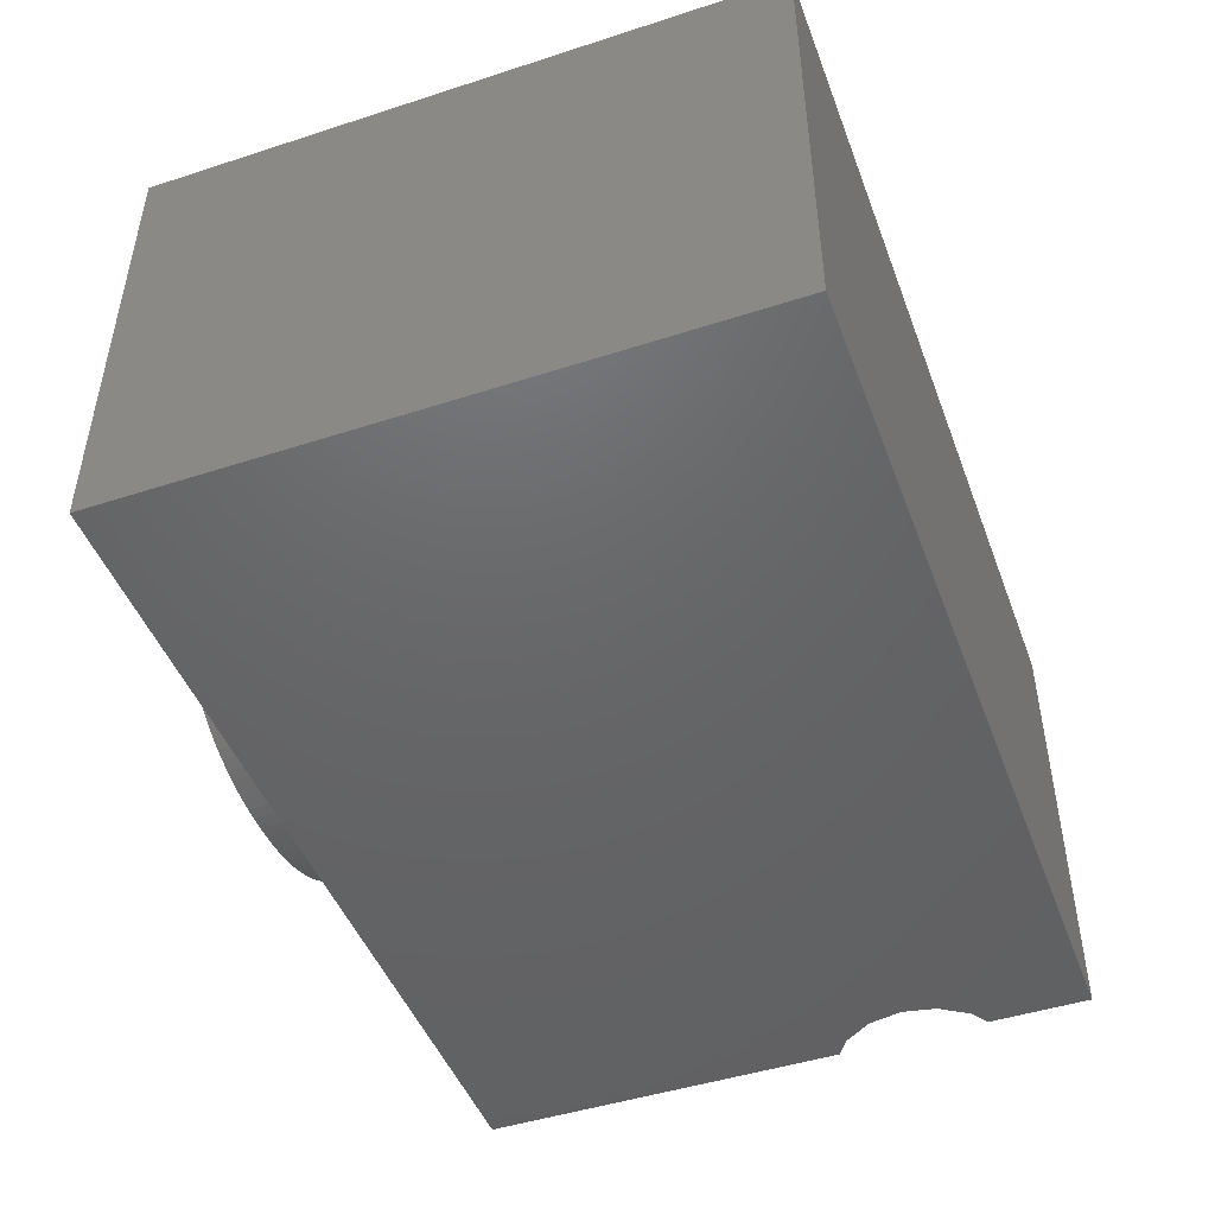
<metadata>
{"format":"stl","ext":"stl","renderer":"f3d","projection":"perspective","resolution":1024,"background":"white","views":[{"elev":-46.8,"azim":110.2,"up":"+Y"}]}
</metadata>
<code>
# stl→obj: 470 verts, 936 faces
v 0 0 7
v 0 5.155 0
v 0 5.155 7
v 0 0 0
v -2.52 2.593 7
v -2.523 2.725 7
v -2.533 2.853 7
v -2.549 2.978 7
v -2.571 3.1 7
v -2.6 3.218 7
v -2.635 3.333 7
v -2.677 3.444 7
v -2.725 3.552 7
v -2.78 3.657 7
v -2.84 3.758 7
v -2.908 3.856 7
v -2.981 3.951 7
v -3.061 4.042 7
v -3.148 4.13 7
v -3.239 4.213 7
v -3.334 4.29 7
v -3.432 4.361 7
v -3.534 4.425 7
v -3.639 4.484 7
v -3.748 4.536 7
v -3.86 4.582 7
v -3.975 4.622 7
v -4.093 4.656 7
v -4.216 4.684 7
v -4.341 4.705 7
v -4.47 4.721 7
v -4.602 4.73 7
v -4.738 4.733 7
v -10 5.155 7
v -4.882 4.73 7
v -7.125 2.702 7
v -7.128 2.573 7
v -7.114 2.828 7
v -7.097 2.952 7
v -7.072 3.072 7
v -7.041 3.189 7
v -7.002 3.303 7
v -6.957 3.415 7
v -6.904 3.523 7
v -6.845 3.628 7
v -6.779 3.731 7
v -6.705 3.83 7
v -6.625 3.926 7
v -6.537 4.02 7
v -6.443 4.11 7
v -6.343 4.196 7
v -6.24 4.275 7
v -6.134 4.348 7
v -6.024 4.415 7
v -5.911 4.476 7
v -5.794 4.53 7
v -5.674 4.577 7
v -5.55 4.619 7
v -5.423 4.654 7
v -5.293 4.682 7
v -5.159 4.704 7
v -5.022 4.72 7
v -2.523 2.459 7
v -2.533 2.328 7
v -2.549 2.201 7
v -2.572 2.077 7
v -2.602 1.957 7
v -2.638 1.841 7
v -2.681 1.728 7
v -2.73 1.619 7
v -2.785 1.514 7
v -2.848 1.412 7
v -2.916 1.314 7
v -2.992 1.219 7
v -3.074 1.128 7
v -3.162 1.041 7
v -3.256 0.9586 7
v -3.353 0.8823 7
v -3.454 0.8122 7
v -3.559 0.7481 7
v -3.668 0.6901 7
v -3.78 0.6383 7
v -3.896 0.5925 7
v -4.016 0.5528 7
v -4.14 0.5193 7
v -4.267 0.4918 7
v -4.398 0.4704 7
v -4.533 0.4552 7
v -4.672 0.446 7
v -4.814 0.443 7
v -10 0 7
v -4.954 0.4461 7
v -5.09 0.4554 7
v -7.125 2.444 7
v -7.114 2.318 7
v -7.098 2.195 7
v -7.074 2.076 7
v -7.044 1.959 7
v -7.006 1.846 7
v -6.963 1.735 7
v -6.912 1.628 7
v -6.854 1.524 7
v -6.79 1.423 7
v -6.719 1.326 7
v -5.223 0.4709 7
v -5.353 0.4926 7
v -5.479 0.5205 7
v -5.602 0.5547 7
v -5.722 0.595 7
v -5.838 0.6415 7
v -5.951 0.6943 7
v -6.061 0.7532 7
v -6.167 0.8183 7
v -6.27 0.8897 7
v -6.37 0.9672 7
v -6.466 1.051 7
v -6.557 1.139 7
v -6.642 1.231 7
v -2.843 2.553 7
v -2.842 2.394 7
v -2.84 2.467 7
v -2.848 2.324 7
v -2.853 2.638 7
v -2.859 2.255 7
v -2.869 2.719 7
v -2.874 2.188 7
v -2.891 2.799 7
v -2.893 2.124 7
v -2.916 2.061 7
v -2.919 2.876 7
v -2.943 2.001 7
v -3.195 1.681 7
v -2.954 2.951 7
v -2.975 1.943 7
v -2.996 3.024 7
v -3.01 1.886 7
v -3.043 3.094 7
v -3.05 1.832 7
v -3.094 1.78 7
v -3.097 3.163 7
v -3.143 1.729 7
v -3.252 1.635 7
v -3.158 3.228 7
v -3.375 1.551 7
v -3.225 3.292 7
v -3.441 1.514 7
v -3.298 3.353 7
v -3.312 1.591 7
v -3.581 1.45 7
v -3.377 3.412 7
v -3.731 1.398 7
v -3.463 3.469 7
v -3.509 1.48 7
v -3.811 1.377 7
v -3.554 3.523 7
v -3.978 1.345 7
v -3.648 3.572 7
v -3.655 1.422 7
v -4.066 1.333 7
v -3.747 3.618 7
v -4.156 1.325 7
v -3.849 3.66 7
v -3.893 1.359 7
v -4.249 1.321 7
v -3.954 3.697 7
v -4.345 1.319 7
v -4.064 3.731 7
v -4.49 1.321 7
v -4.177 3.761 7
v -4.294 3.787 7
v -4.632 1.327 7
v -4.414 3.808 7
v -4.77 1.336 7
v -4.539 3.826 7
v -4.906 1.35 7
v -4.667 3.84 7
v -5.038 1.367 7
v -4.798 3.85 7
v -5.167 1.389 7
v -4.934 3.856 7
v -5.293 1.414 7
v -5.073 3.858 7
v -5.417 1.443 7
v -5.188 3.856 7
v -5.536 1.476 7
v -5.299 3.852 7
v -5.653 1.512 7
v -5.406 3.844 7
v -5.767 1.553 7
v -5.51 3.833 7
v -5.61 3.818 7
v -5.877 1.597 7
v -5.706 3.801 7
v -5.985 1.646 7
v -5.799 3.78 7
v -6.089 1.698 7
v -5.889 3.756 7
v -5.974 3.729 7
v -6.188 1.753 7
v -6.056 3.699 7
v -6.28 1.811 7
v -6.135 3.665 7
v -6.209 3.629 7
v -6.364 1.872 7
v -6.28 3.589 7
v -6.348 3.546 7
v -6.441 1.934 7
v -6.411 3.5 7
v -6.511 1.999 7
v -6.47 3.452 7
v -6.524 3.402 7
v -6.573 2.067 7
v -6.573 3.349 7
v -6.618 3.294 7
v -6.628 2.136 7
v -6.658 3.237 7
v -6.676 2.208 7
v -6.693 3.177 7
v -6.724 3.114 7
v -6.749 3.05 7
v -6.77 2.983 7
v -6.787 2.913 7
v -6.799 2.842 7
v -6.806 2.768 7
v -6.716 2.283 7
v -6.749 2.36 7
v -6.775 2.439 7
v -6.793 2.521 7
v -6.804 2.605 7
v -6.808 2.691 7
v -10 0 2.845
v -10 5.155 2.845
v -10 0 0
v -10 5.155 1.155
v -10 5.155 0
v -10 0 1.155
v -9.576 5.155 2.383
v -9.793 5.155 2.707
v -9.5 5.155 2
v -9.576 5.155 1.617
v -9.793 5.155 1.293
v -9.793 0 2.707
v -9.576 0 2.383
v -9.5 0 2
v -9.576 0 1.617
v -9.793 0 1.293
v -2.853 2.638 7.499
v -2.52 2.593 7.499
v -2.523 2.725 7.499
v -2.869 2.719 7.499
v -2.533 2.853 7.499
v -2.843 2.553 7.499
v -2.891 2.799 7.499
v -2.549 2.978 7.499
v -2.523 2.459 7.499
v -2.954 2.951 7.499
v -2.571 3.1 7.499
v -2.84 2.467 7.499
v -2.996 3.024 7.499
v -2.6 3.218 7.499
v -2.842 2.394 7.499
v -2.533 2.328 7.499
v -3.043 3.094 7.499
v -2.635 3.333 7.499
v -2.848 2.324 7.499
v -3.097 3.163 7.499
v -2.677 3.444 7.499
v -2.549 2.201 7.499
v -3.158 3.228 7.499
v -2.725 3.552 7.499
v -2.859 2.255 7.499
v -3.225 3.292 7.499
v -2.78 3.657 7.499
v -2.874 2.188 7.499
v -2.893 2.124 7.499
v -2.572 2.077 7.499
v -2.84 3.758 7.499
v -3.298 3.353 7.499
v -2.908 3.856 7.499
v -2.919 2.876 7.499
v -3.377 3.412 7.499
v -2.981 3.951 7.499
v -3.463 3.469 7.499
v -3.061 4.042 7.499
v -3.554 3.523 7.499
v -3.148 4.13 7.499
v -3.648 3.572 7.499
v -3.239 4.213 7.499
v -3.334 4.29 7.499
v -3.747 3.618 7.499
v -3.432 4.361 7.499
v -3.849 3.66 7.499
v -3.534 4.425 7.499
v -3.954 3.697 7.499
v -3.639 4.484 7.499
v -3.748 4.536 7.499
v -4.064 3.731 7.499
v -3.86 4.582 7.499
v -4.177 3.761 7.499
v -3.975 4.622 7.499
v -4.294 3.787 7.499
v -4.093 4.656 7.499
v -4.216 4.684 7.499
v -4.414 3.808 7.499
v -4.341 4.705 7.499
v -4.539 3.826 7.499
v -4.47 4.721 7.499
v -4.667 3.84 7.499
v -4.602 4.73 7.499
v -4.738 4.733 7.499
v -4.798 3.85 7.499
v -4.882 4.73 7.499
v -4.934 3.856 7.499
v -5.022 4.72 7.499
v -5.073 3.858 7.499
v -5.159 4.704 7.499
v -5.188 3.856 7.499
v -5.293 4.682 7.499
v -5.299 3.852 7.499
v -5.423 4.654 7.499
v -5.406 3.844 7.499
v -5.55 4.619 7.499
v -5.674 4.577 7.499
v -5.51 3.833 7.499
v -5.794 4.53 7.499
v -5.61 3.818 7.499
v -5.911 4.476 7.499
v -5.706 3.801 7.499
v -6.024 4.415 7.499
v -5.799 3.78 7.499
v -6.134 4.348 7.499
v -5.889 3.756 7.499
v -6.24 4.275 7.499
v -5.974 3.729 7.499
v -6.343 4.196 7.499
v -6.056 3.699 7.499
v -6.135 3.665 7.499
v -6.443 4.11 7.499
v -6.209 3.629 7.499
v -6.537 4.02 7.499
v -6.28 3.589 7.499
v -6.625 3.926 7.499
v -6.348 3.546 7.499
v -6.705 3.83 7.499
v -6.411 3.5 7.499
v -6.779 3.731 7.499
v -6.47 3.452 7.499
v -6.524 3.402 7.499
v -6.845 3.628 7.499
v -6.573 3.349 7.499
v -6.904 3.523 7.499
v -6.618 3.294 7.499
v -6.957 3.415 7.499
v -6.658 3.237 7.499
v -6.693 3.177 7.499
v -7.002 3.303 7.499
v -6.724 3.114 7.499
v -7.041 3.189 7.499
v -6.749 3.05 7.499
v -7.072 3.072 7.499
v -2.602 1.957 7.499
v -2.916 2.061 7.499
v -2.943 2.001 7.499
v -2.638 1.841 7.499
v -2.975 1.943 7.499
v -2.681 1.728 7.499
v -3.01 1.886 7.499
v -2.73 1.619 7.499
v -3.05 1.832 7.499
v -3.094 1.78 7.499
v -2.785 1.514 7.499
v -3.143 1.729 7.499
v -2.848 1.412 7.499
v -3.195 1.681 7.499
v -2.916 1.314 7.499
v -3.252 1.635 7.499
v -2.992 1.219 7.499
v -3.312 1.591 7.499
v -3.375 1.551 7.499
v -3.074 1.128 7.499
v -3.441 1.514 7.499
v -3.162 1.041 7.499
v -3.509 1.48 7.499
v -3.256 0.9586 7.499
v -3.581 1.45 7.499
v -3.353 0.8823 7.499
v -3.655 1.422 7.499
v -3.454 0.8122 7.499
v -3.731 1.398 7.499
v -3.559 0.7481 7.499
v -3.811 1.377 7.499
v -3.668 0.6901 7.499
v -3.893 1.359 7.499
v -3.78 0.6383 7.499
v -3.978 1.345 7.499
v -3.896 0.5925 7.499
v -4.066 1.333 7.499
v -4.016 0.5528 7.499
v -4.156 1.325 7.499
v -4.14 0.5193 7.499
v -4.249 1.321 7.499
v -4.267 0.4918 7.499
v -4.345 1.319 7.499
v -4.398 0.4704 7.499
v -4.49 1.321 7.499
v -4.533 0.4552 7.499
v -4.632 1.327 7.499
v -4.672 0.446 7.499
v -4.77 1.336 7.499
v -4.814 0.443 7.499
v -4.954 0.4461 7.499
v -4.906 1.35 7.499
v -5.09 0.4554 7.499
v -5.038 1.367 7.499
v -5.223 0.4709 7.499
v -5.167 1.389 7.499
v -5.353 0.4926 7.499
v -5.293 1.414 7.499
v -5.602 0.5547 7.499
v -5.417 1.443 7.499
v -5.479 0.5205 7.499
v -5.722 0.595 7.499
v -5.536 1.476 7.499
v -5.951 0.6943 7.499
v -5.653 1.512 7.499
v -6.061 0.7532 7.499
v -5.767 1.553 7.499
v -5.838 0.6415 7.499
v -6.167 0.8183 7.499
v -5.877 1.597 7.499
v -6.37 0.9672 7.499
v -5.985 1.646 7.499
v -6.466 1.051 7.499
v -6.089 1.698 7.499
v -6.557 1.139 7.499
v -6.188 1.753 7.499
v -6.27 0.8897 7.499
v -6.642 1.231 7.499
v -6.28 1.811 7.499
v -6.79 1.423 7.499
v -6.364 1.872 7.499
v -6.854 1.524 7.499
v -6.441 1.934 7.499
v -6.912 1.628 7.499
v -6.511 1.999 7.499
v -6.963 1.735 7.499
v -6.573 2.067 7.499
v -7.006 1.846 7.499
v -6.628 2.136 7.499
v -7.044 1.959 7.499
v -6.676 2.208 7.499
v -7.074 2.076 7.499
v -6.716 2.283 7.499
v -6.719 1.326 7.499
v -7.098 2.195 7.499
v -6.749 2.36 7.499
v -7.114 2.318 7.499
v -6.775 2.439 7.499
v -7.125 2.444 7.499
v -6.793 2.521 7.499
v -7.128 2.573 7.499
v -6.804 2.605 7.499
v -7.125 2.702 7.499
v -6.808 2.691 7.499
v -6.77 2.983 7.499
v -6.787 2.913 7.499
v -7.097 2.952 7.499
v -6.799 2.842 7.499
v -7.114 2.828 7.499
v -6.806 2.768 7.499
f 1 2 3
f 2 1 4
f 3 5 1
f 3 6 5
f 3 7 6
f 3 8 7
f 3 9 8
f 3 10 9
f 3 11 10
f 3 12 11
f 3 13 12
f 3 14 13
f 3 15 14
f 3 16 15
f 3 17 16
f 3 18 17
f 3 19 18
f 3 20 19
f 3 21 20
f 3 22 21
f 3 23 22
f 3 24 23
f 3 25 24
f 3 26 25
f 3 27 26
f 3 28 27
f 3 29 28
f 3 30 29
f 3 31 30
f 3 32 31
f 3 33 32
f 34 33 3
f 33 34 35
f 36 34 37
f 38 34 36
f 39 34 38
f 40 34 39
f 41 34 40
f 42 34 41
f 43 34 42
f 44 34 43
f 45 34 44
f 46 34 45
f 47 34 46
f 48 34 47
f 49 34 48
f 50 34 49
f 51 34 50
f 52 34 51
f 53 34 52
f 54 34 53
f 55 34 54
f 56 34 55
f 57 34 56
f 58 34 57
f 59 34 58
f 60 34 59
f 61 34 60
f 62 34 61
f 35 34 62
f 63 1 5
f 64 1 63
f 65 1 64
f 66 1 65
f 67 1 66
f 68 1 67
f 69 1 68
f 70 1 69
f 71 1 70
f 72 1 71
f 73 1 72
f 74 1 73
f 75 1 74
f 76 1 75
f 77 1 76
f 78 1 77
f 79 1 78
f 80 1 79
f 81 1 80
f 82 1 81
f 83 1 82
f 84 1 83
f 85 1 84
f 86 1 85
f 87 1 86
f 88 1 87
f 89 1 88
f 90 1 89
f 91 90 92
f 91 92 93
f 91 37 34
f 37 91 94
f 94 91 95
f 95 91 96
f 96 91 97
f 97 91 98
f 98 91 99
f 99 91 100
f 100 91 101
f 101 91 102
f 102 91 103
f 103 91 104
f 90 91 1
f 105 91 93
f 106 91 105
f 107 91 106
f 108 91 107
f 109 91 108
f 110 91 109
f 111 91 110
f 112 91 111
f 113 91 112
f 114 91 113
f 115 91 114
f 116 91 115
f 117 91 116
f 118 91 117
f 104 91 118
f 119 120 121
f 119 122 120
f 123 122 119
f 123 124 122
f 125 124 123
f 125 126 124
f 127 126 125
f 127 128 126
f 127 129 128
f 130 129 127
f 130 131 129
f 132 130 133
f 130 134 131
f 132 133 135
f 130 136 134
f 132 135 137
f 130 138 136
f 130 139 138
f 132 137 140
f 130 141 139
f 142 140 143
f 130 132 141
f 144 143 145
f 140 142 132
f 146 145 147
f 143 148 142
f 143 144 148
f 149 147 150
f 145 146 144
f 151 150 152
f 147 153 146
f 154 152 155
f 147 149 153
f 156 155 157
f 150 158 149
f 150 151 158
f 159 157 160
f 152 154 151
f 161 160 162
f 155 163 154
f 164 162 165
f 155 156 163
f 166 165 167
f 157 159 156
f 160 161 159
f 168 167 169
f 162 164 161
f 168 169 170
f 165 166 164
f 171 170 172
f 167 168 166
f 173 172 174
f 170 171 168
f 175 174 176
f 172 173 171
f 177 176 178
f 174 175 173
f 179 178 180
f 176 177 175
f 181 180 182
f 178 179 177
f 183 182 184
f 180 181 179
f 185 184 186
f 187 186 188
f 182 183 181
f 189 188 190
f 184 185 183
f 189 190 191
f 186 187 185
f 192 191 193
f 188 189 187
f 194 193 195
f 191 192 189
f 196 195 197
f 196 197 198
f 193 194 192
f 199 198 200
f 195 196 194
f 201 200 202
f 198 199 196
f 201 202 203
f 200 201 199
f 204 203 205
f 204 205 206
f 203 204 201
f 207 206 208
f 206 207 204
f 209 208 210
f 208 209 207
f 211 209 210
f 211 212 209
f 213 212 211
f 214 212 213
f 214 215 212
f 216 215 214
f 216 217 215
f 218 217 216
f 219 217 218
f 220 217 219
f 221 217 220
f 222 217 221
f 223 217 222
f 224 217 223
f 217 224 225
f 225 224 226
f 226 224 227
f 227 224 228
f 228 224 229
f 229 224 230
f 231 34 232
f 34 231 91
f 233 234 235
f 234 233 236
f 237 34 3
f 34 238 232
f 34 237 238
f 2 237 3
f 237 2 239
f 239 2 240
f 235 240 2
f 240 235 241
f 241 235 234
f 233 2 4
f 2 233 235
f 242 91 231
f 243 91 242
f 91 243 1
f 4 243 244
f 4 244 245
f 233 245 246
f 233 246 236
f 245 233 4
f 243 4 1
f 243 238 237
f 238 243 242
f 231 238 242
f 238 231 232
f 246 240 241
f 240 246 245
f 244 237 239
f 237 244 243
f 245 239 240
f 239 245 244
f 234 246 241
f 246 234 236
f 247 248 249
f 250 249 251
f 248 247 252
f 253 251 254
f 248 252 255
f 256 254 257
f 258 255 252
f 259 257 260
f 255 261 262
f 263 260 264
f 265 262 261
f 266 264 267
f 262 265 268
f 269 267 270
f 271 268 265
f 272 270 273
f 274 268 271
f 275 276 274
f 272 273 277
f 268 274 276
f 261 255 258
f 249 250 247
f 251 253 250
f 278 277 279
f 254 280 253
f 254 256 280
f 281 279 282
f 257 259 256
f 260 263 259
f 283 282 284
f 264 266 263
f 285 284 286
f 267 269 266
f 270 272 269
f 287 286 288
f 277 278 272
f 287 288 289
f 279 281 278
f 290 289 291
f 282 283 281
f 292 291 293
f 284 285 283
f 294 293 295
f 286 287 285
f 289 290 287
f 294 295 296
f 291 292 290
f 297 296 298
f 293 294 292
f 299 298 300
f 296 297 294
f 301 300 302
f 298 299 297
f 301 302 303
f 300 301 299
f 304 303 305
f 303 304 301
f 306 305 307
f 305 306 304
f 308 307 309
f 307 308 306
f 310 308 309
f 310 311 308
f 312 311 310
f 312 313 311
f 314 313 312
f 314 315 313
f 316 315 314
f 316 317 315
f 318 317 316
f 318 319 317
f 320 319 318
f 319 320 321
f 322 321 320
f 323 321 322
f 321 323 324
f 325 324 323
f 324 325 326
f 327 326 325
f 326 327 328
f 329 328 327
f 328 329 330
f 331 330 329
f 330 331 332
f 333 332 331
f 332 333 334
f 335 334 333
f 334 335 336
f 336 335 337
f 338 337 335
f 337 338 339
f 340 339 338
f 339 340 341
f 342 341 340
f 341 342 343
f 344 343 342
f 343 344 345
f 346 345 344
f 345 346 347
f 347 346 348
f 349 348 346
f 348 349 350
f 351 350 349
f 350 351 352
f 353 352 351
f 352 353 354
f 354 353 355
f 356 355 353
f 355 356 357
f 358 357 356
f 357 358 359
f 360 359 358
f 276 275 361
f 362 361 275
f 363 361 362
f 361 363 364
f 365 364 363
f 364 365 366
f 367 366 365
f 366 367 368
f 369 368 367
f 370 368 369
f 368 370 371
f 372 371 370
f 371 372 373
f 374 373 372
f 373 374 375
f 376 375 374
f 375 376 377
f 378 377 376
f 379 377 378
f 377 379 380
f 381 380 379
f 380 381 382
f 383 382 381
f 382 383 384
f 385 384 383
f 384 385 386
f 387 386 385
f 386 387 388
f 389 388 387
f 388 389 390
f 391 390 389
f 390 391 392
f 393 392 391
f 392 393 394
f 395 394 393
f 394 395 396
f 397 396 395
f 396 397 398
f 399 398 397
f 398 399 400
f 401 400 399
f 401 402 400
f 403 402 401
f 403 404 402
f 405 404 403
f 405 406 404
f 407 406 405
f 407 408 406
f 409 408 407
f 409 410 408
f 411 409 412
f 409 411 410
f 413 412 414
f 412 413 411
f 415 414 416
f 414 415 413
f 417 416 418
f 416 417 415
f 419 418 420
f 418 421 417
f 422 420 423
f 418 419 421
f 424 423 425
f 420 422 419
f 426 425 427
f 423 428 422
f 429 427 430
f 423 424 428
f 431 430 432
f 425 426 424
f 433 432 434
f 427 429 426
f 435 434 436
f 430 437 429
f 438 436 439
f 440 439 441
f 430 431 437
f 442 441 443
f 432 433 431
f 444 443 445
f 434 435 433
f 446 445 447
f 448 447 449
f 436 438 435
f 450 449 451
f 452 451 453
f 439 454 438
f 455 453 456
f 457 456 458
f 439 440 454
f 459 458 460
f 461 460 462
f 463 462 464
f 359 360 465
f 441 442 440
f 465 360 466
f 443 444 442
f 467 466 360
f 445 446 444
f 466 467 468
f 447 448 446
f 469 468 467
f 449 450 448
f 468 469 470
f 451 452 450
f 463 470 469
f 453 455 452
f 470 463 464
f 456 457 455
f 462 463 461
f 458 459 457
f 460 461 459
f 36 469 38
f 469 36 463
f 38 467 39
f 467 38 469
f 39 360 40
f 360 39 467
f 40 358 41
f 358 40 360
f 41 356 42
f 356 41 358
f 42 353 43
f 353 42 356
f 43 351 44
f 351 43 353
f 44 349 45
f 349 44 351
f 45 346 46
f 346 45 349
f 46 344 47
f 344 46 346
f 47 342 48
f 342 47 344
f 48 340 49
f 340 48 342
f 50 340 338
f 340 50 49
f 51 338 335
f 338 51 50
f 52 335 333
f 335 52 51
f 53 333 331
f 333 53 52
f 54 331 329
f 331 54 53
f 55 329 327
f 329 55 54
f 56 327 325
f 327 56 55
f 57 325 323
f 325 57 56
f 58 323 322
f 323 58 57
f 59 322 320
f 322 59 58
f 60 320 318
f 320 60 59
f 61 318 316
f 318 61 60
f 62 316 314
f 316 62 61
f 35 314 312
f 314 35 62
f 33 312 310
f 312 33 35
f 32 310 309
f 310 32 33
f 31 309 307
f 309 31 32
f 30 307 305
f 307 30 31
f 29 305 303
f 305 29 30
f 28 303 302
f 303 28 29
f 27 302 300
f 302 27 28
f 26 300 298
f 300 26 27
f 25 298 296
f 298 25 26
f 24 296 295
f 296 24 25
f 23 295 293
f 295 23 24
f 22 293 291
f 293 22 23
f 21 291 289
f 291 21 22
f 20 289 288
f 289 20 21
f 19 288 286
f 288 19 20
f 284 19 286
f 19 284 18
f 282 18 284
f 18 282 17
f 279 17 282
f 17 279 16
f 277 16 279
f 16 277 15
f 273 15 277
f 15 273 14
f 270 14 273
f 14 270 13
f 267 13 270
f 13 267 12
f 264 12 267
f 12 264 11
f 260 11 264
f 11 260 10
f 257 10 260
f 10 257 9
f 254 9 257
f 9 254 8
f 251 8 254
f 8 251 7
f 249 7 251
f 7 249 6
f 248 6 249
f 6 248 5
f 255 5 248
f 5 255 63
f 262 63 255
f 63 262 64
f 268 64 262
f 64 268 65
f 276 65 268
f 65 276 66
f 361 66 276
f 66 361 67
f 364 67 361
f 67 364 68
f 366 68 364
f 68 366 69
f 368 69 366
f 69 368 70
f 371 70 368
f 70 371 71
f 373 71 371
f 71 373 72
f 375 72 373
f 72 375 73
f 377 73 375
f 73 377 74
f 380 74 377
f 74 380 75
f 76 380 382
f 380 76 75
f 77 382 384
f 382 77 76
f 78 384 386
f 384 78 77
f 79 386 388
f 386 79 78
f 80 388 390
f 388 80 79
f 81 390 392
f 390 81 80
f 82 392 394
f 392 82 81
f 83 394 396
f 394 83 82
f 84 396 398
f 396 84 83
f 85 398 400
f 398 85 84
f 86 400 402
f 400 86 85
f 87 402 404
f 402 87 86
f 88 404 406
f 404 88 87
f 89 406 408
f 406 89 88
f 90 408 410
f 408 90 89
f 92 410 411
f 410 92 90
f 93 411 413
f 411 93 92
f 105 413 415
f 413 105 93
f 106 415 417
f 415 106 105
f 107 417 421
f 417 107 106
f 108 421 419
f 421 108 107
f 109 419 422
f 419 109 108
f 110 422 428
f 422 110 109
f 111 428 424
f 428 111 110
f 112 424 426
f 424 112 111
f 113 426 429
f 426 113 112
f 114 429 437
f 429 114 113
f 115 437 431
f 437 115 114
f 116 431 433
f 431 116 115
f 117 433 435
f 433 117 116
f 117 438 118
f 438 117 435
f 118 454 104
f 454 118 438
f 104 440 103
f 440 104 454
f 103 442 102
f 442 103 440
f 102 444 101
f 444 102 442
f 101 446 100
f 446 101 444
f 100 448 99
f 448 100 446
f 99 450 98
f 450 99 448
f 98 452 97
f 452 98 450
f 97 455 96
f 455 97 452
f 96 457 95
f 457 96 455
f 95 459 94
f 459 95 457
f 94 461 37
f 461 94 459
f 37 463 36
f 463 37 461
f 460 229 462
f 229 460 228
f 458 228 460
f 228 458 227
f 456 227 458
f 227 456 226
f 453 226 456
f 226 453 225
f 451 225 453
f 225 451 217
f 449 217 451
f 217 449 215
f 447 215 449
f 215 447 212
f 445 212 447
f 212 445 209
f 207 445 443
f 445 207 209
f 204 443 441
f 443 204 207
f 201 441 439
f 441 201 204
f 199 439 436
f 439 199 201
f 196 436 434
f 436 196 199
f 194 434 432
f 434 194 196
f 192 432 430
f 432 192 194
f 189 430 427
f 430 189 192
f 187 427 425
f 427 187 189
f 185 425 423
f 425 185 187
f 183 423 420
f 423 183 185
f 181 420 418
f 420 181 183
f 179 418 416
f 418 179 181
f 177 416 414
f 416 177 179
f 175 414 412
f 414 175 177
f 173 412 409
f 412 173 175
f 171 409 407
f 409 171 173
f 168 407 405
f 407 168 171
f 166 405 403
f 405 166 168
f 164 403 401
f 403 164 166
f 161 401 399
f 401 161 164
f 159 399 397
f 399 159 161
f 156 397 395
f 397 156 159
f 163 395 393
f 395 163 156
f 154 393 391
f 393 154 163
f 151 391 389
f 391 151 154
f 158 389 387
f 389 158 151
f 149 387 385
f 387 149 158
f 153 385 383
f 385 153 149
f 146 383 381
f 383 146 153
f 144 381 379
f 381 144 146
f 148 379 378
f 379 148 144
f 142 378 376
f 378 142 148
f 132 376 374
f 376 132 142
f 141 374 372
f 374 141 132
f 141 370 139
f 370 141 372
f 139 369 138
f 369 139 370
f 138 367 136
f 367 138 369
f 136 365 134
f 365 136 367
f 134 363 131
f 363 134 365
f 131 362 129
f 362 131 363
f 129 275 128
f 275 129 362
f 128 274 126
f 274 128 275
f 126 271 124
f 271 126 274
f 124 265 122
f 265 124 271
f 122 261 120
f 261 122 265
f 120 258 121
f 258 120 261
f 121 252 119
f 252 121 258
f 119 247 123
f 247 119 252
f 123 250 125
f 250 123 247
f 125 253 127
f 253 125 250
f 127 280 130
f 280 127 253
f 130 256 133
f 256 130 280
f 133 259 135
f 259 133 256
f 135 263 137
f 263 135 259
f 137 266 140
f 266 137 263
f 140 269 143
f 269 140 266
f 145 269 272
f 269 145 143
f 147 272 278
f 272 147 145
f 150 278 281
f 278 150 147
f 152 281 283
f 281 152 150
f 155 283 285
f 283 155 152
f 157 285 287
f 285 157 155
f 160 287 290
f 287 160 157
f 162 290 292
f 290 162 160
f 165 292 294
f 292 165 162
f 167 294 297
f 294 167 165
f 169 297 299
f 297 169 167
f 170 299 301
f 299 170 169
f 172 301 304
f 301 172 170
f 174 304 306
f 304 174 172
f 176 306 308
f 306 176 174
f 178 308 311
f 308 178 176
f 180 311 313
f 311 180 178
f 182 313 315
f 313 182 180
f 184 315 317
f 315 184 182
f 186 317 319
f 317 186 184
f 188 319 321
f 319 188 186
f 190 321 324
f 321 190 188
f 191 324 326
f 324 191 190
f 193 326 328
f 326 193 191
f 195 328 330
f 328 195 193
f 197 330 332
f 330 197 195
f 198 332 334
f 332 198 197
f 200 334 336
f 334 200 198
f 202 336 337
f 336 202 200
f 203 337 339
f 337 203 202
f 205 339 341
f 339 205 203
f 206 341 343
f 341 206 205
f 208 343 345
f 343 208 206
f 210 345 347
f 345 210 208
f 211 347 348
f 347 211 210
f 350 211 348
f 211 350 213
f 352 213 350
f 213 352 214
f 354 214 352
f 214 354 216
f 355 216 354
f 216 355 218
f 357 218 355
f 218 357 219
f 359 219 357
f 219 359 220
f 465 220 359
f 220 465 221
f 466 221 465
f 221 466 222
f 468 222 466
f 222 468 223
f 470 223 468
f 223 470 224
f 464 224 470
f 224 464 230
f 462 230 464
f 230 462 229

</code>
